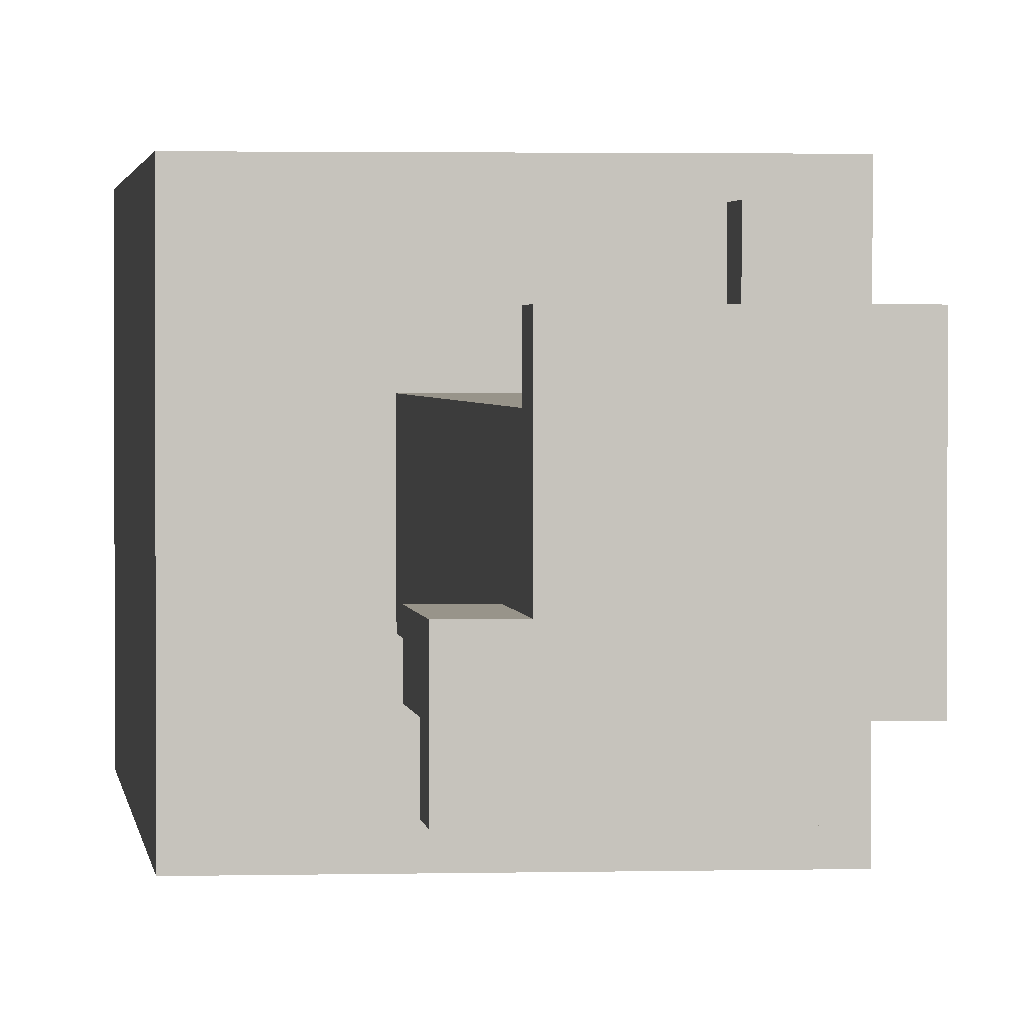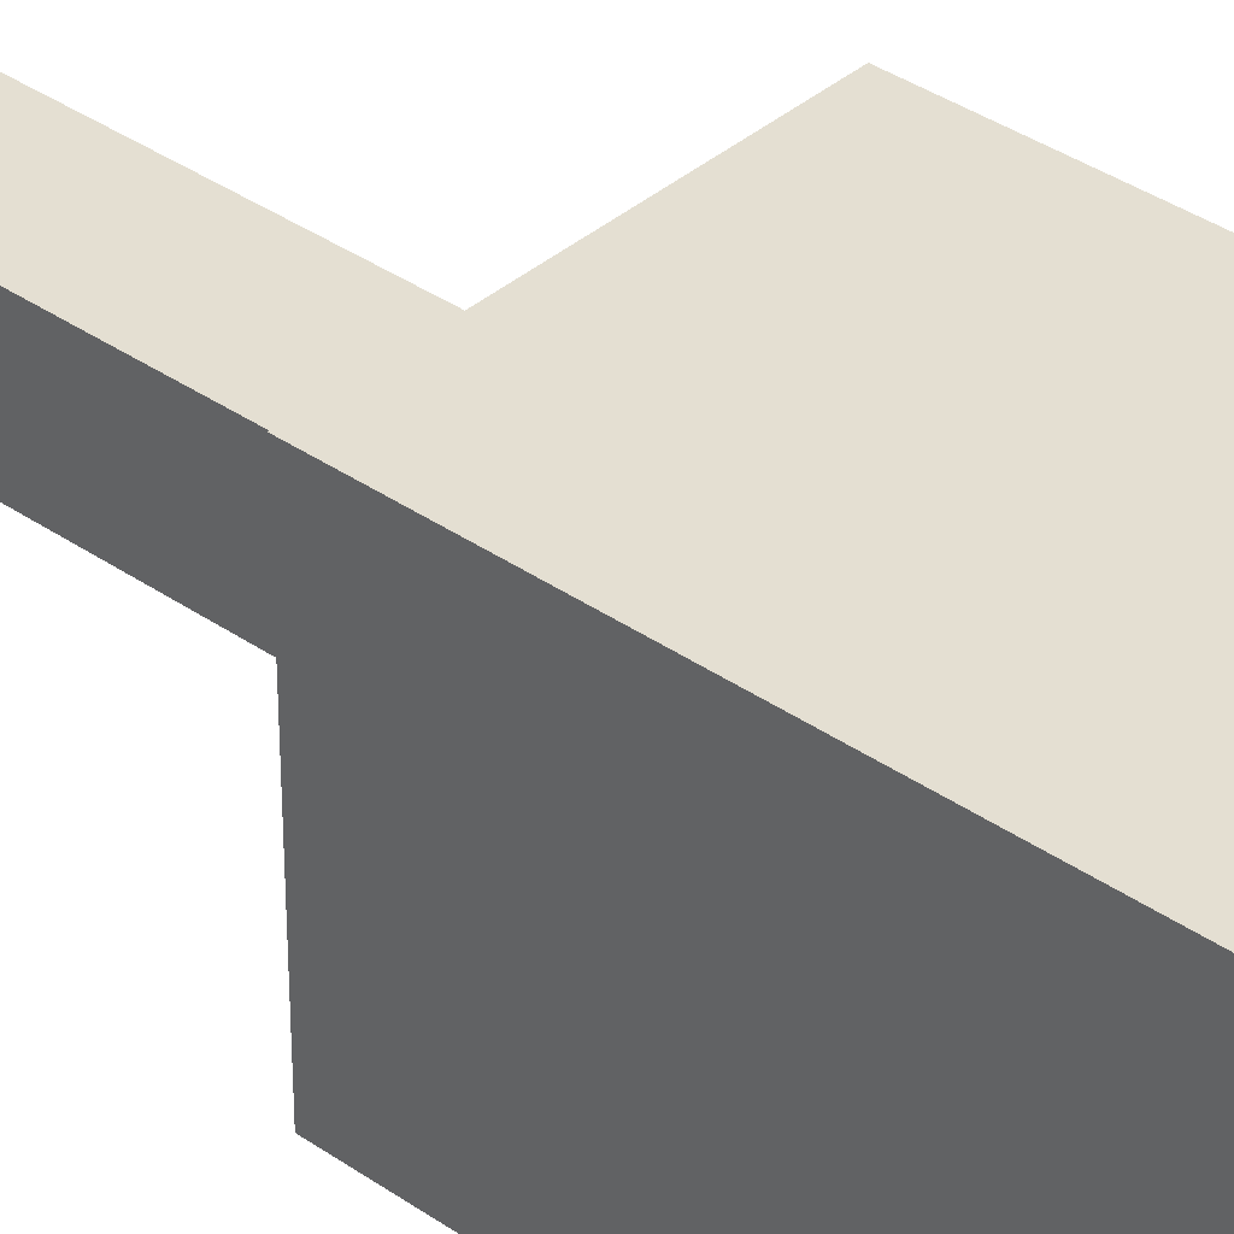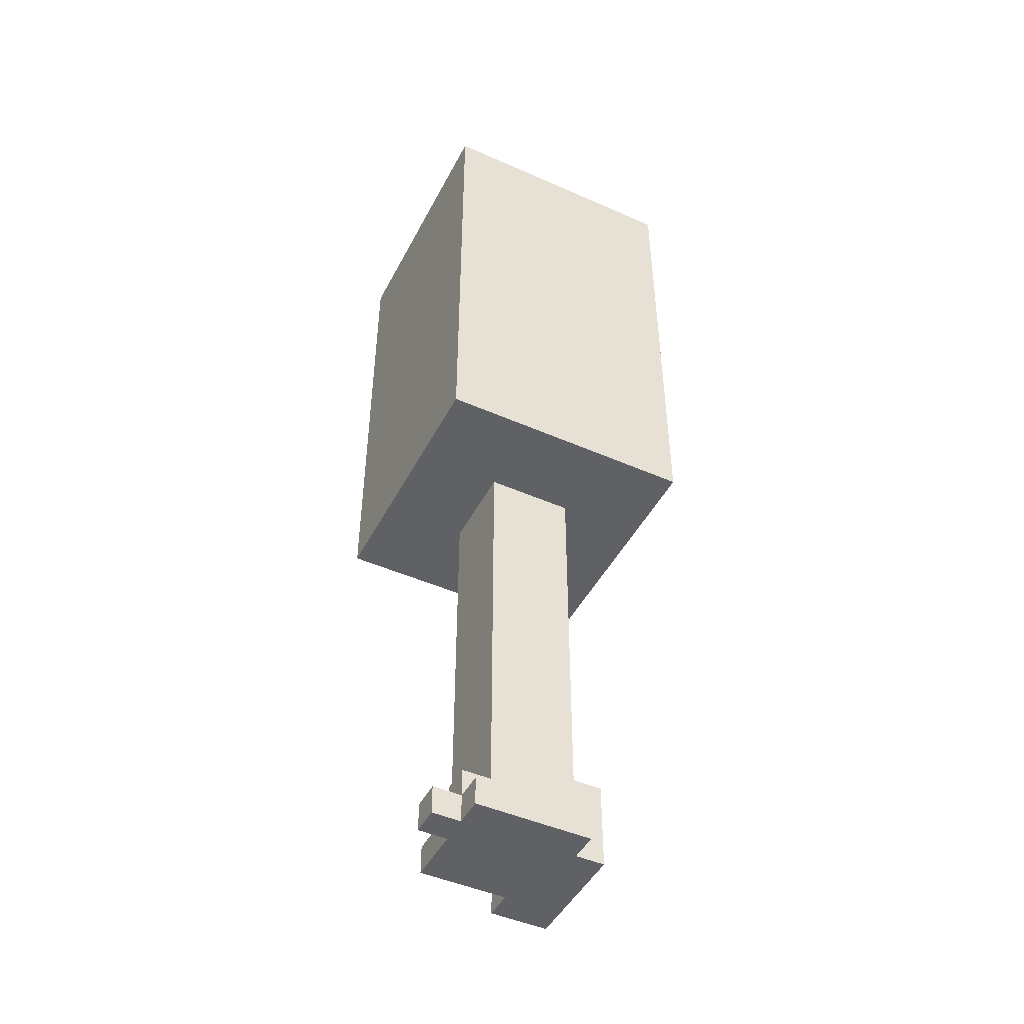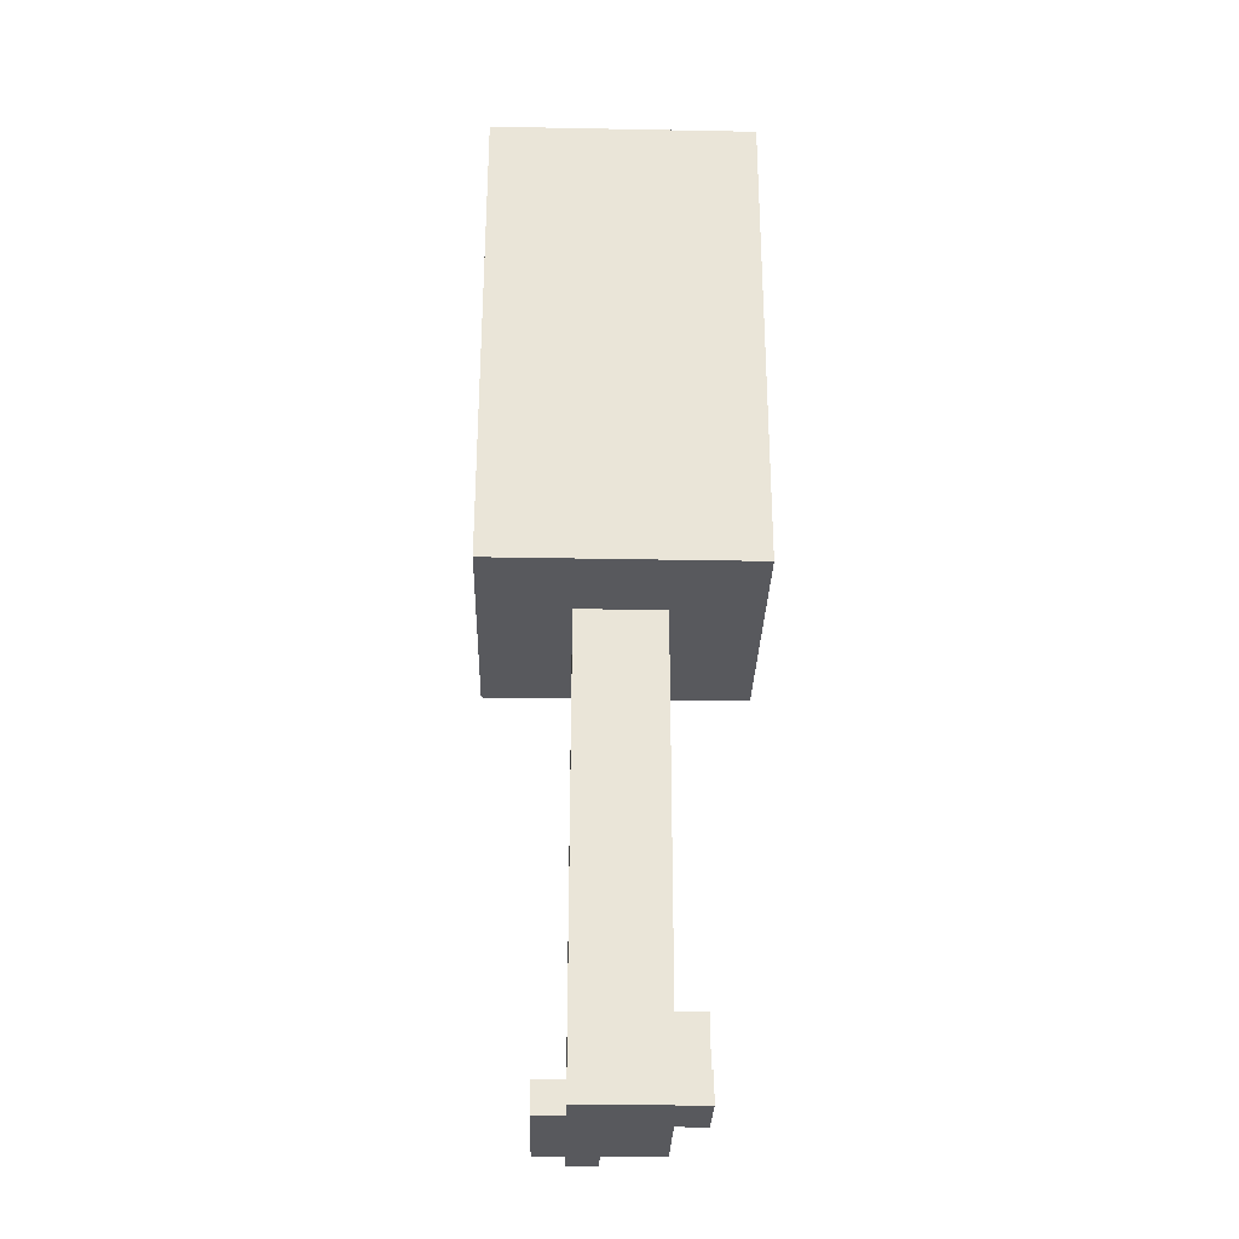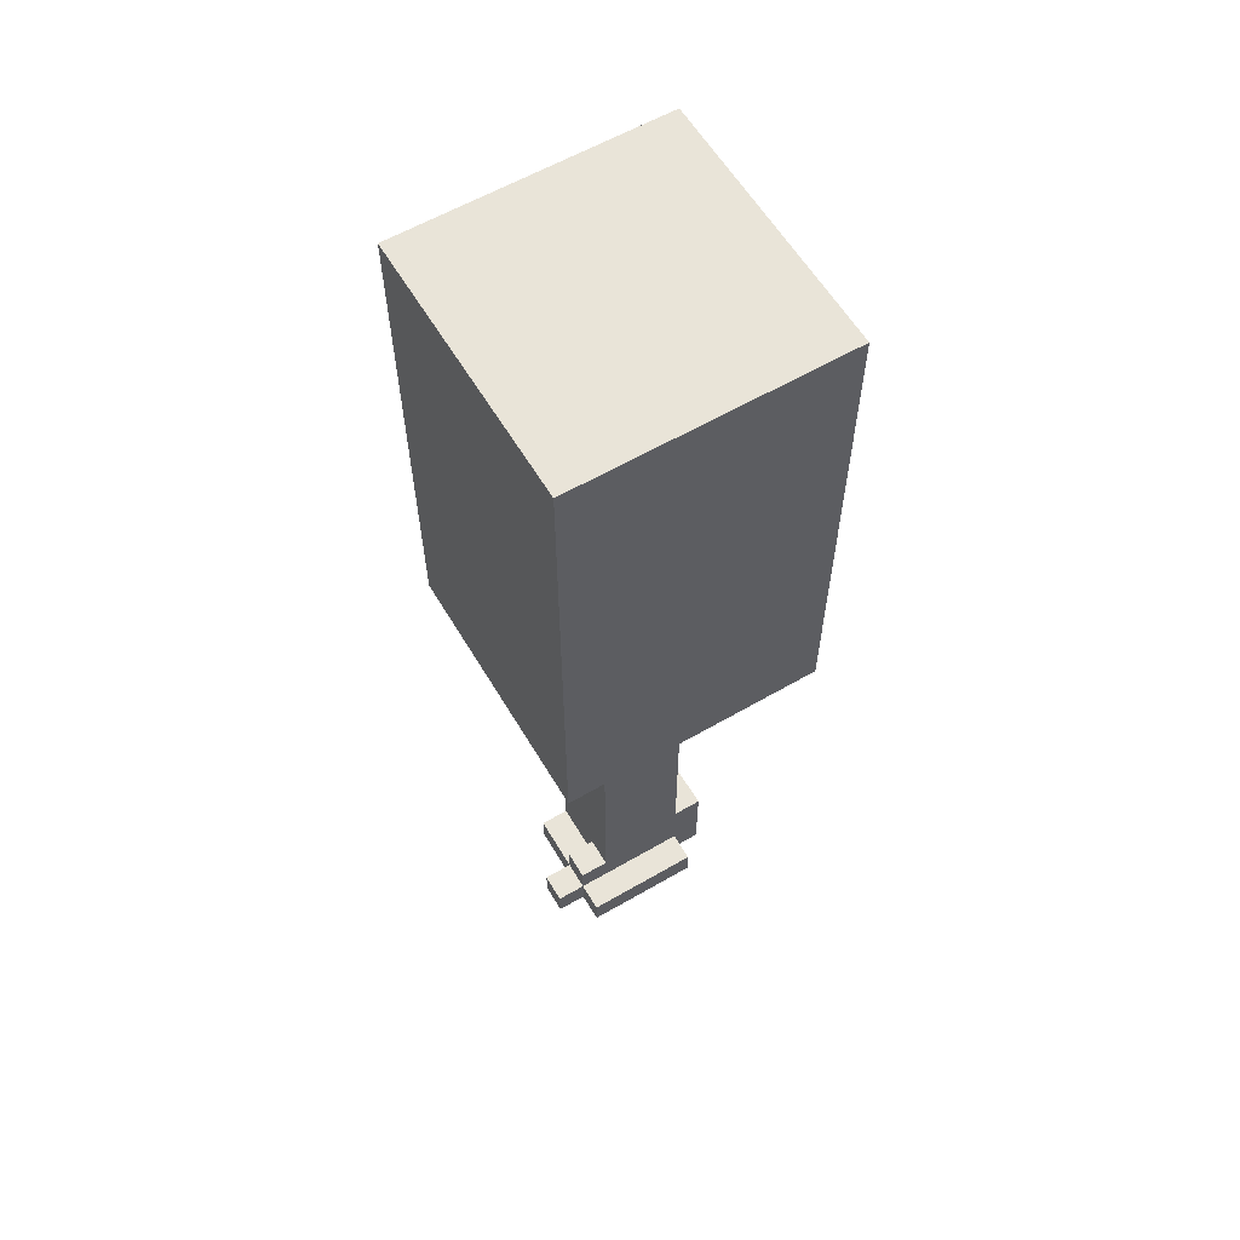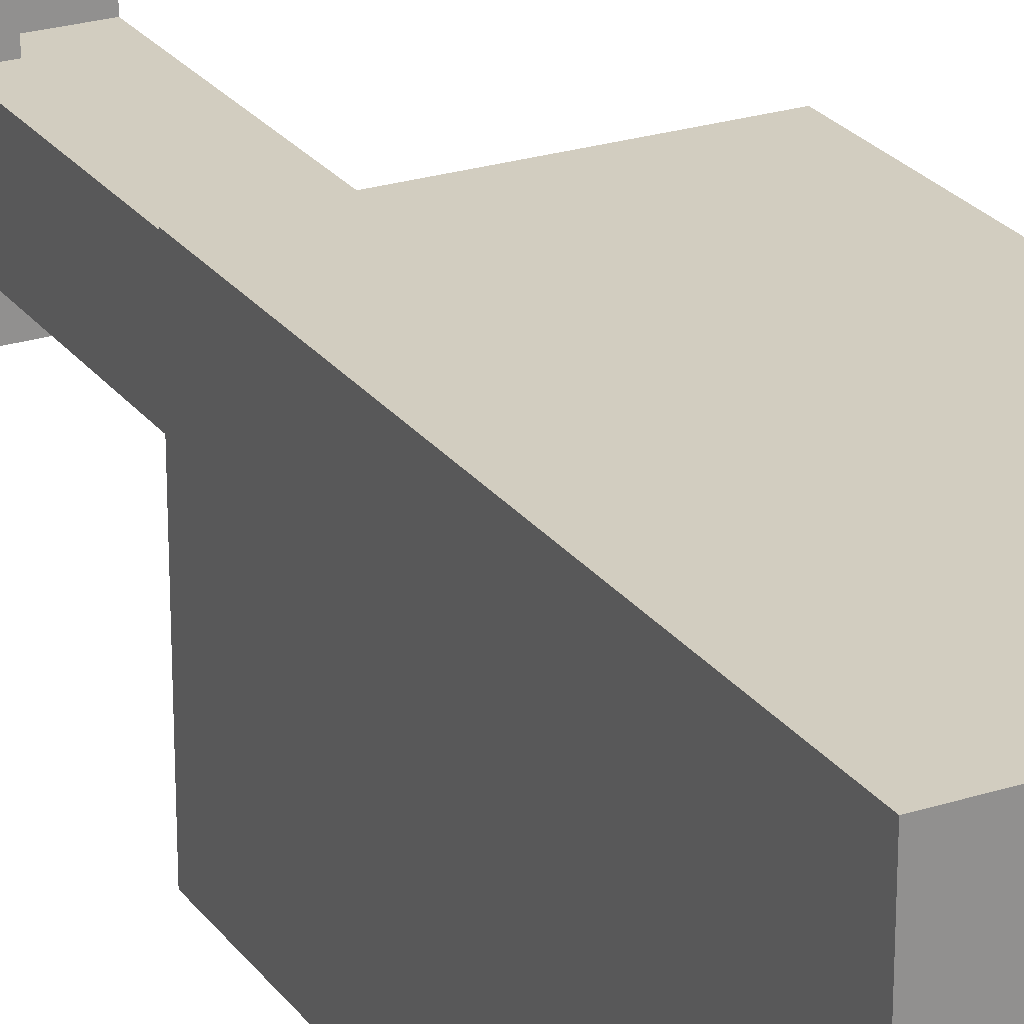
<metadata>
{"format":"obj","ext":"obj","renderer":"f3d","projection":"perspective","resolution":1024,"background":"white","views":[{"elev":1.8,"azim":-5.9,"up":"+Z"},{"elev":36.9,"azim":131.9,"up":"+Z"},{"elev":-46.8,"azim":63.4,"up":"+Y"},{"elev":-29.8,"azim":178.4,"up":"+Y"},{"elev":60.1,"azim":59.3,"up":"+Y"},{"elev":24.6,"azim":152.4,"up":"+Z"}]}
</metadata>
<code>
o ObjObject.013
v -0.45 1.7 0.45
v -0.45 1.6 -0.45
v -0.45 1.6 0.45
v -0.45 1.7 -0.45
v -0.45 1.9 0.45
v -0.45 1.9 -0.45
v -0.45 2 0.45
v -0.45 2 -0.45
v -0.45 2.1 0.45
v -0.45 2.1 -0.45
v -0.45 2.2 0.45
v -0.45 2.2 -0.45
v -0.45 2.6 0.45
v -0.45 2.6 -0.45
v -0.45 2.8 0.45
v -0.45 2.8 -0.45
v -0.45 3 0.45
v -0.45 3 -0.45
v -0.45 3.3 0.45
v -0.45 3.3 -0.45
v -0.25 0.1 -0.15
v -0.25 0 -0.25
v -0.25 0 -0.05
v -0.25 0.1 -0.25
v -0.25 0.3 -0.05
v -0.25 0.3 -0.15
v -0.15 0.1 0.25
v -0.15 0 -0.05
v -0.15 -0 0.25
v -0.15 0.1 0.15
v -0.15 0.2 0.15
v -0.15 0.2 0.05
v -0.15 0.3 0.05
v -0.15 0.3 -0.05
v -0.15 0.4 -0.05
v -0.15 0.3 -0.15
v -0.15 0.4 -0.15
v -0.15 1.5 0.05
v -0.15 1.5 -0.15
v -0.15 1.6 0.15
v -0.15 1.6 0.05
v -0.15 1.6 -0.15
v -0.05 0.3 -0.15
v -0.05 0.1 -0.25
v -0.05 0.1 -0.15
v -0.05 0.3 -0.25
v 0.05 0.1 0.35
v 0.05 -0 0.25
v 0.05 -0 0.35
v 0.05 0.1 0.25
v 0.05 0.2 0.25
v 0.05 0.1 0.15
v 0.05 0.2 0.15
v 0.15 -0 0.35
v 0.15 -0 0.25
v 0.15 0.1 0.35
v 0.15 0.1 0.25
v 0.15 0 -0.15
v 0.15 0 -0.25
v 0.15 0.1 -0.15
v 0.15 0.2 0.25
v 0.15 0.2 0.15
v 0.15 0.2 -0.05
v 0.15 0.2 -0.15
v 0.15 0.3 0.05
v 0.15 0.3 -0.05
v 0.15 0.3 -0.15
v 0.15 0.3 -0.25
v 0.15 0.4 0.15
v 0.15 0.4 0.05
v 0.15 0.4 -0.05
v 0.15 0.4 -0.15
v 0.15 0.5 0.05
v 0.15 0.5 -0.05
v 0.15 0.5 -0.15
v 0.15 0.6 0.05
v 0.15 0.6 -0.05
v 0.15 1.5 0.15
v 0.15 1.5 0.05
v 0.15 1.5 -0.05
v 0.15 1.5 -0.15
v 0.15 1.6 0.15
v 0.15 1.6 0.05
v 0.15 1.6 -0.05
v 0.15 1.6 -0.15
v 0.25 -0 0.25
v 0.25 0 -0.15
v 0.25 0.1 0.25
v 0.25 0.1 -0.15
v 0.45 1.6 0.45
v 0.45 1.6 -0.45
v 0.45 1.7 0.45
v 0.45 1.7 -0.45
v 0.45 1.9 0.45
v 0.45 1.9 -0.45
v 0.45 2 0.45
v 0.45 2 -0.45
v 0.45 2.1 0.45
v 0.45 2.1 -0.45
v 0.45 2.2 0.45
v 0.45 2.2 -0.45
v 0.45 2.6 0.45
v 0.45 2.6 -0.45
v 0.45 2.8 0.45
v 0.45 2.8 -0.45
v 0.45 3 0.45
v 0.45 3 -0.45
v 0.45 3.3 0.45
v 0.45 3.3 -0.45
v 0.45 1.6 0.45
v -0.45 1.7 0.45
v -0.45 1.6 0.45
v 0.45 1.7 0.45
v -0.45 1.9 0.45
v 0.45 1.9 0.45
v -0.45 2 0.45
v 0.45 2 0.45
v -0.45 2.1 0.45
v 0.45 2.1 0.45
v -0.45 2.2 0.45
v 0.45 2.2 0.45
v -0.45 2.6 0.45
v 0.45 2.6 0.45
v -0.45 2.8 0.45
v 0.45 2.8 0.45
v -0.45 3 0.45
v 0.45 3 0.45
v -0.45 3.3 0.45
v 0.45 3.3 0.45
v 0.15 -0 0.35
v 0.05 0.1 0.35
v 0.05 -0 0.35
v 0.15 0.1 0.35
v 0.05 -0 0.25
v -0.15 0.1 0.25
v -0.15 -0 0.25
v 0.05 0.1 0.25
v 0.15 0.1 0.25
v 0.05 0.2 0.25
v 0.15 0.2 0.25
v 0.25 -0 0.25
v 0.15 -0 0.25
v 0.25 0.1 0.25
v -0.05 1.4 0.15
v -0.15 1.6 0.15
v -0.15 0.2 0.15
v -0.05 1.6 0.15
v 0.05 0.1 0.15
v -0.15 0.1 0.15
v 0.05 0.2 0.15
v 0.05 0.4 0.15
v 0.05 1.4 0.15
v 0.05 1.5 0.15
v 0.15 0.2 0.15
v 0.15 0.4 0.15
v 0.15 1.5 0.15
v 0.15 1.6 0.15
v -0.15 0 -0.05
v -0.25 0.3 -0.05
v -0.25 0 -0.05
v -0.15 0.3 -0.05
v -0.25 0.1 -0.15
v -0.25 0.3 -0.15
v -0.15 0.3 -0.15
v -0.05 0.1 -0.15
v -0.15 0.4 -0.15
v -0.05 0.3 -0.15
v -0.15 1.5 -0.15
v -0.05 0.4 -0.15
v -0.05 1.4 -0.15
v -0.15 1.6 -0.15
v -0.05 1.5 -0.15
v 0.05 0.4 -0.15
v 0.05 0.5 -0.15
v 0.05 1.4 -0.15
v 0.05 1.5 -0.15
v 0.15 0.3 -0.15
v 0.15 0.4 -0.15
v 0.15 0.5 -0.15
v 0.15 1.5 -0.15
v 0.15 1.6 -0.15
v 0.15 0 -0.15
v 0.15 0.1 -0.15
v 0.25 0 -0.15
v 0.25 0.1 -0.15
v -0.25 0 -0.25
v -0.25 0.1 -0.25
v -0.05 0.1 -0.25
v 0.15 0 -0.25
v -0.05 0.3 -0.25
v 0.15 0.3 -0.25
v -0.45 1.6 -0.45
v -0.45 1.7 -0.45
v 0.45 1.6 -0.45
v -0.45 1.9 -0.45
v 0.45 1.7 -0.45
v -0.45 2 -0.45
v 0.45 1.9 -0.45
v -0.45 2.1 -0.45
v 0.45 2 -0.45
v -0.45 2.2 -0.45
v 0.45 2.1 -0.45
v -0.45 2.6 -0.45
v 0.45 2.2 -0.45
v -0.45 2.8 -0.45
v 0.45 2.6 -0.45
v -0.45 3 -0.45
v 0.45 2.8 -0.45
v -0.45 3.3 -0.45
v 0.45 3 -0.45
v 0.45 3.3 -0.45
v 0.05 -0 0.25
v 0.15 -0 0.35
v 0.05 -0 0.35
v 0.15 -0 0.25
v -0.15 0 -0.05
v -0.15 -0 0.25
v 0.25 -0 0.25
v 0.15 0 -0.15
v -0.25 0 -0.05
v 0.25 0 -0.15
v -0.25 0 -0.25
v 0.15 0 -0.25
v -0.15 1.6 0.15
v 0.45 1.6 0.45
v -0.45 1.6 0.45
v -0.05 1.6 0.15
v 0.15 1.6 0.15
v -0.15 1.6 0.05
v 0.15 1.6 0.05
v 0.15 1.6 -0.05
v -0.15 1.6 -0.15
v 0.15 1.6 -0.15
v -0.45 1.6 -0.45
v 0.45 1.6 -0.45
v 0.05 0.1 0.35
v 0.15 0.1 0.35
v 0.05 0.1 0.25
v 0.15 0.1 0.25
v -0.15 0.1 0.25
v -0.15 0.1 0.15
v 0.05 0.1 0.15
v 0.25 0.1 0.25
v 0.15 0.1 -0.15
v 0.25 0.1 -0.15
v -0.25 0.1 -0.15
v -0.05 0.1 -0.15
v -0.25 0.1 -0.25
v -0.05 0.1 -0.25
v 0.05 0.2 0.25
v 0.15 0.2 0.25
v 0.05 0.2 0.15
v 0.15 0.2 0.15
v -0.25 0.3 -0.05
v -0.15 0.3 -0.05
v -0.25 0.3 -0.15
v -0.15 0.3 -0.15
v -0.05 0.3 -0.15
v 0.15 0.3 -0.15
v -0.05 0.3 -0.25
v 0.15 0.3 -0.25
v -0.45 3.3 0.45
v 0.45 3.3 0.45
v -0.45 3.3 -0.45
v 0.45 3.3 -0.45
f 1 2 3
f 4 2 1
f 5 4 1
f 6 4 5
f 7 6 5
f 8 6 7
f 9 8 7
f 10 8 9
f 11 10 9
f 12 10 11
f 13 12 11
f 14 12 13
f 15 14 13
f 16 14 15
f 17 16 15
f 18 16 17
f 19 18 17
f 20 18 19
f 21 22 23
f 24 22 21
f 25 21 23
f 26 21 25
f 27 28 29
f 30 28 27
f 31 28 30
f 32 28 31
f 33 32 31
f 33 28 32
f 34 28 33
f 35 34 33
f 35 36 34
f 37 36 35
f 38 33 31
f 38 35 33
f 38 37 35
f 39 37 38
f 40 38 31
f 41 39 38
f 41 38 40
f 42 39 41
f 43 44 45
f 46 44 43
f 47 48 49
f 50 48 47
f 51 52 50
f 53 52 51
f 54 55 56
f 56 55 57
f 58 59 60
f 57 60 61
f 61 60 62
f 62 60 63
f 60 59 64
f 63 60 64
f 62 63 65
f 63 64 66
f 65 63 66
f 64 59 67
f 66 64 67
f 67 59 68
f 62 65 69
f 65 66 70
f 69 65 70
f 66 67 70
f 70 67 71
f 71 67 72
f 69 70 73
f 70 71 73
f 71 72 74
f 73 71 74
f 74 72 75
f 69 73 76
f 73 74 76
f 74 75 77
f 76 74 77
f 69 76 78
f 76 77 78
f 78 77 79
f 77 75 80
f 79 77 80
f 80 75 81
f 78 79 82
f 79 80 83
f 82 79 83
f 80 81 84
f 83 80 84
f 84 81 85
f 86 87 88
f 88 87 89
f 90 91 92
f 92 91 93
f 92 93 94
f 94 93 95
f 94 95 96
f 96 95 97
f 96 97 98
f 98 97 99
f 98 99 100
f 100 99 101
f 100 101 102
f 102 101 103
f 102 103 104
f 104 103 105
f 104 105 106
f 106 105 107
f 106 107 108
f 108 107 109
f 110 111 112
f 113 114 111
f 113 111 110
f 115 116 114
f 115 114 113
f 117 118 116
f 117 116 115
f 119 120 118
f 119 118 117
f 121 122 120
f 121 120 119
f 123 124 122
f 123 122 121
f 125 126 124
f 125 124 123
f 127 128 126
f 127 126 125
f 129 128 127
f 130 131 132
f 133 131 130
f 134 135 136
f 137 135 134
f 138 139 137
f 140 139 138
f 141 138 142
f 143 138 141
f 144 145 146
f 147 145 144
f 148 146 149
f 150 144 146
f 150 146 148
f 151 144 150
f 152 147 144
f 152 144 151
f 153 147 152
f 154 151 150
f 155 153 152
f 155 151 154
f 155 152 151
f 156 147 153
f 156 153 155
f 157 147 156
f 158 159 160
f 161 159 158
f 162 163 164
f 162 164 165
f 164 166 165
f 165 166 167
f 166 168 169
f 167 166 169
f 169 168 170
f 168 171 172
f 170 168 172
f 169 170 173
f 167 169 173
f 173 170 174
f 170 172 175
f 174 170 175
f 172 171 176
f 175 172 176
f 167 173 177
f 173 174 178
f 177 173 178
f 174 175 179
f 178 174 179
f 175 176 179
f 176 171 180
f 179 176 180
f 180 171 181
f 182 183 184
f 184 183 185
f 186 187 188
f 186 188 189
f 188 190 189
f 189 190 191
f 192 193 194
f 193 195 196
f 194 193 196
f 195 197 198
f 196 195 198
f 197 199 200
f 198 197 200
f 199 201 202
f 200 199 202
f 201 203 204
f 202 201 204
f 203 205 206
f 204 203 206
f 205 207 208
f 206 205 208
f 207 209 210
f 208 207 210
f 210 209 211
f 212 213 214
f 215 213 212
f 216 212 217
f 216 218 215
f 216 215 212
f 219 218 216
f 219 216 220
f 221 218 219
f 222 219 220
f 223 219 222
f 224 225 226
f 227 225 224
f 228 225 227
f 229 224 226
f 230 225 228
f 231 225 230
f 232 229 226
f 233 225 231
f 234 232 226
f 234 233 232
f 235 225 233
f 235 233 234
f 236 237 238
f 238 237 239
f 240 238 241
f 241 238 242
f 239 243 244
f 244 243 245
f 246 247 248
f 248 247 249
f 250 251 252
f 252 251 253
f 254 255 256
f 256 255 257
f 258 259 260
f 260 259 261
f 262 263 264
f 264 263 265

</code>
